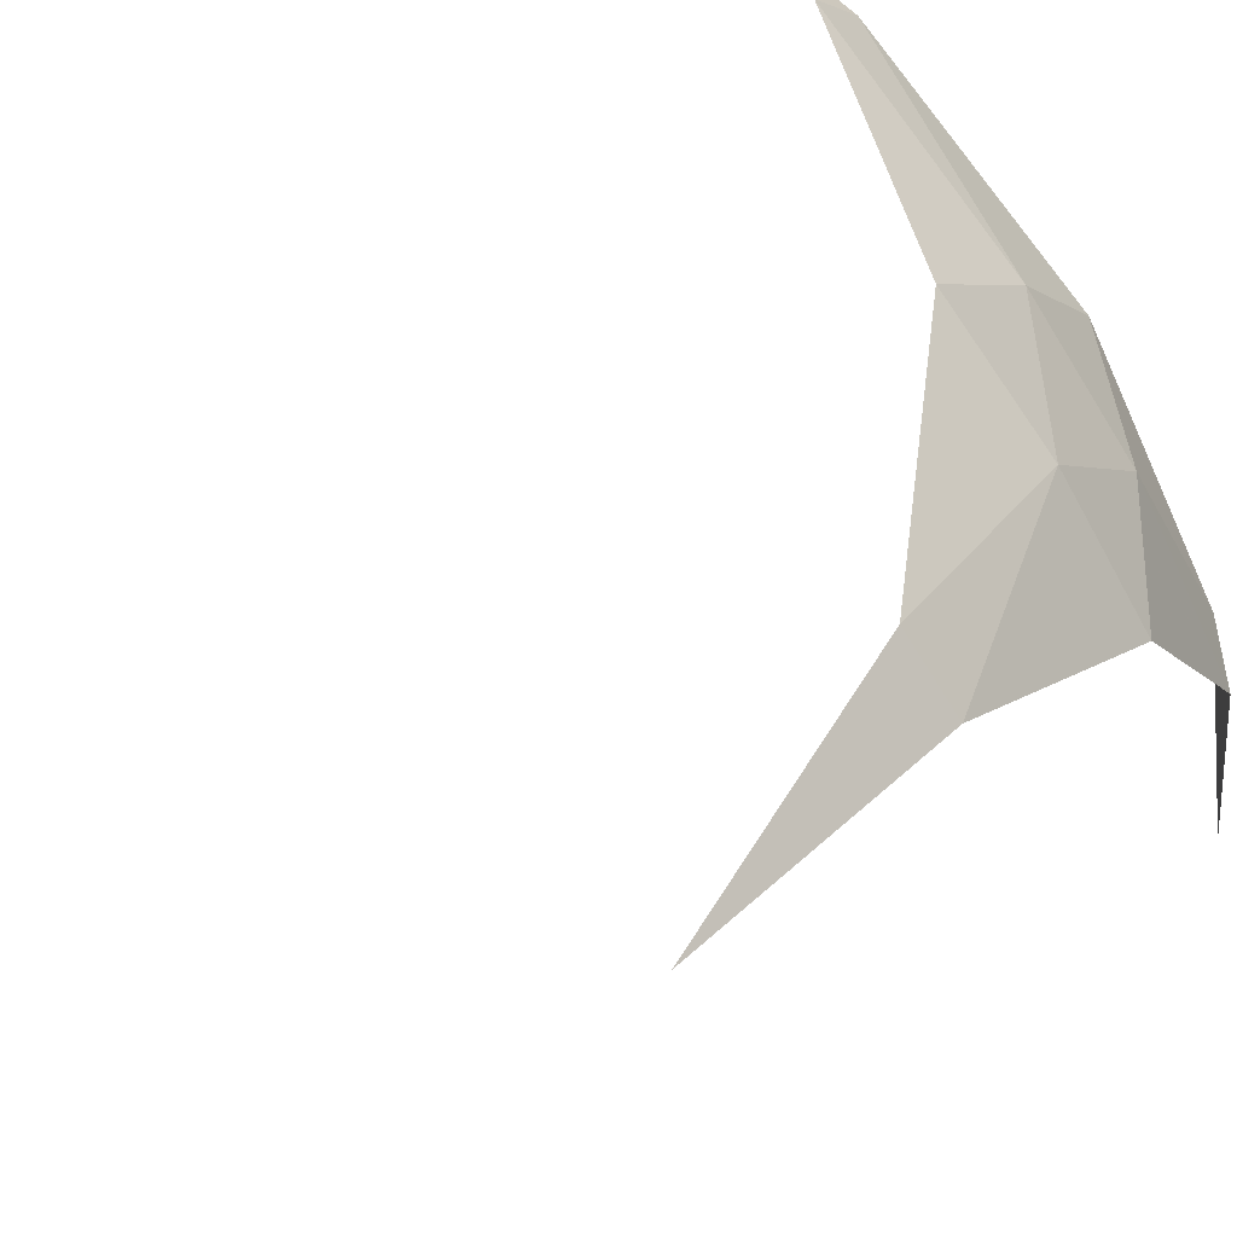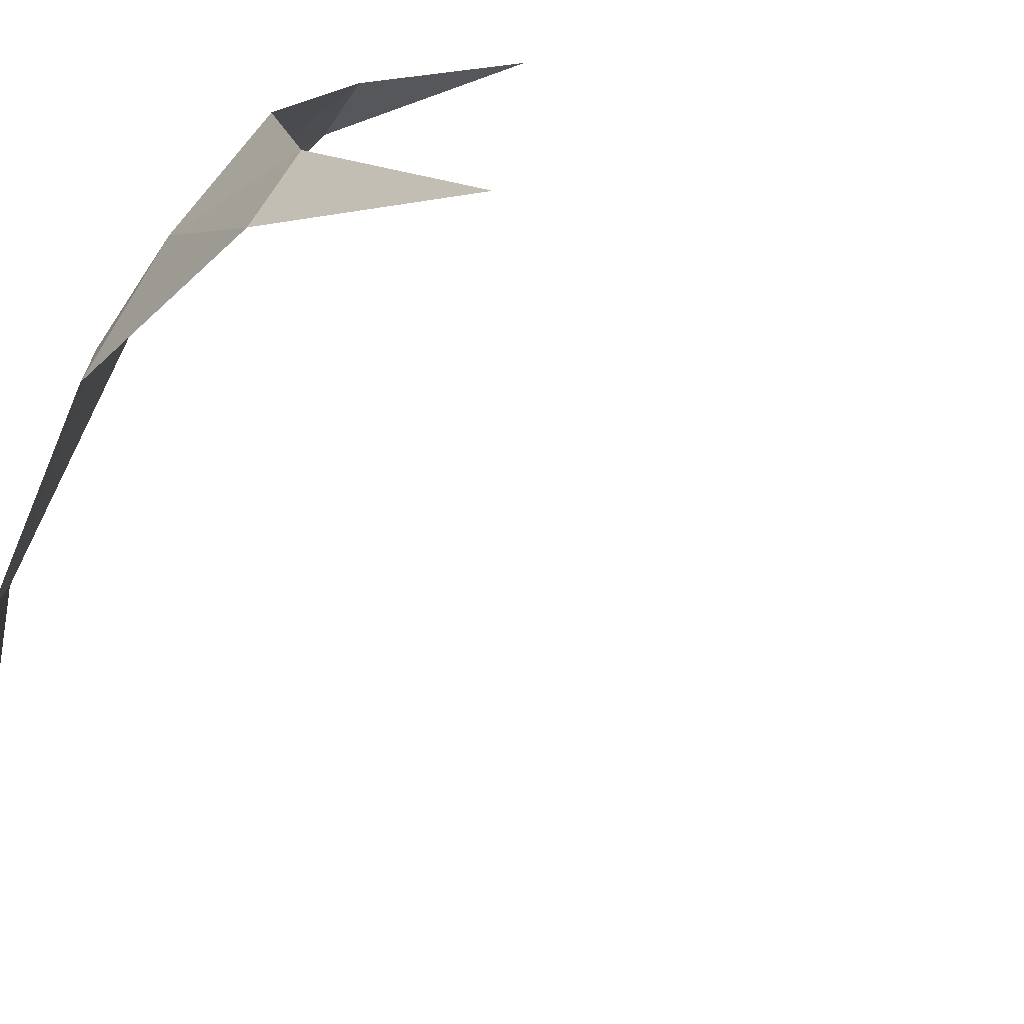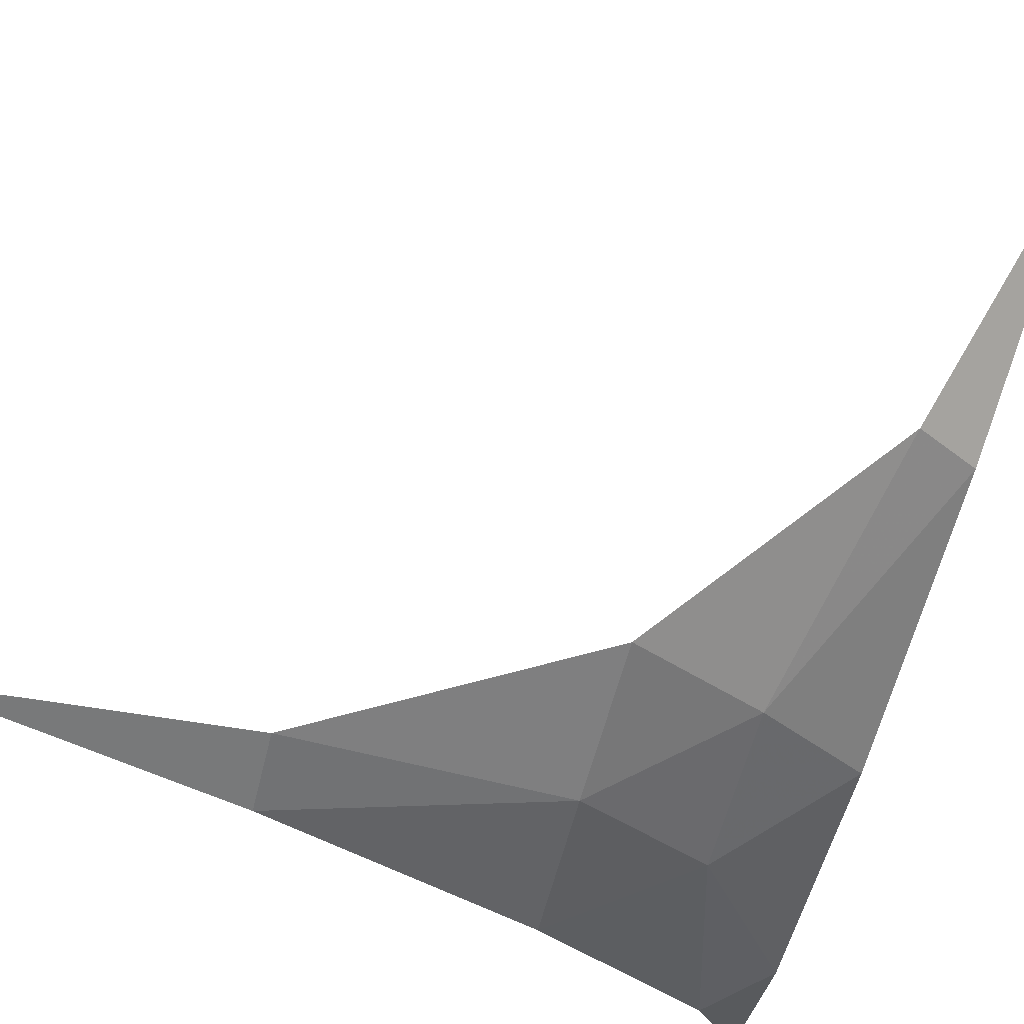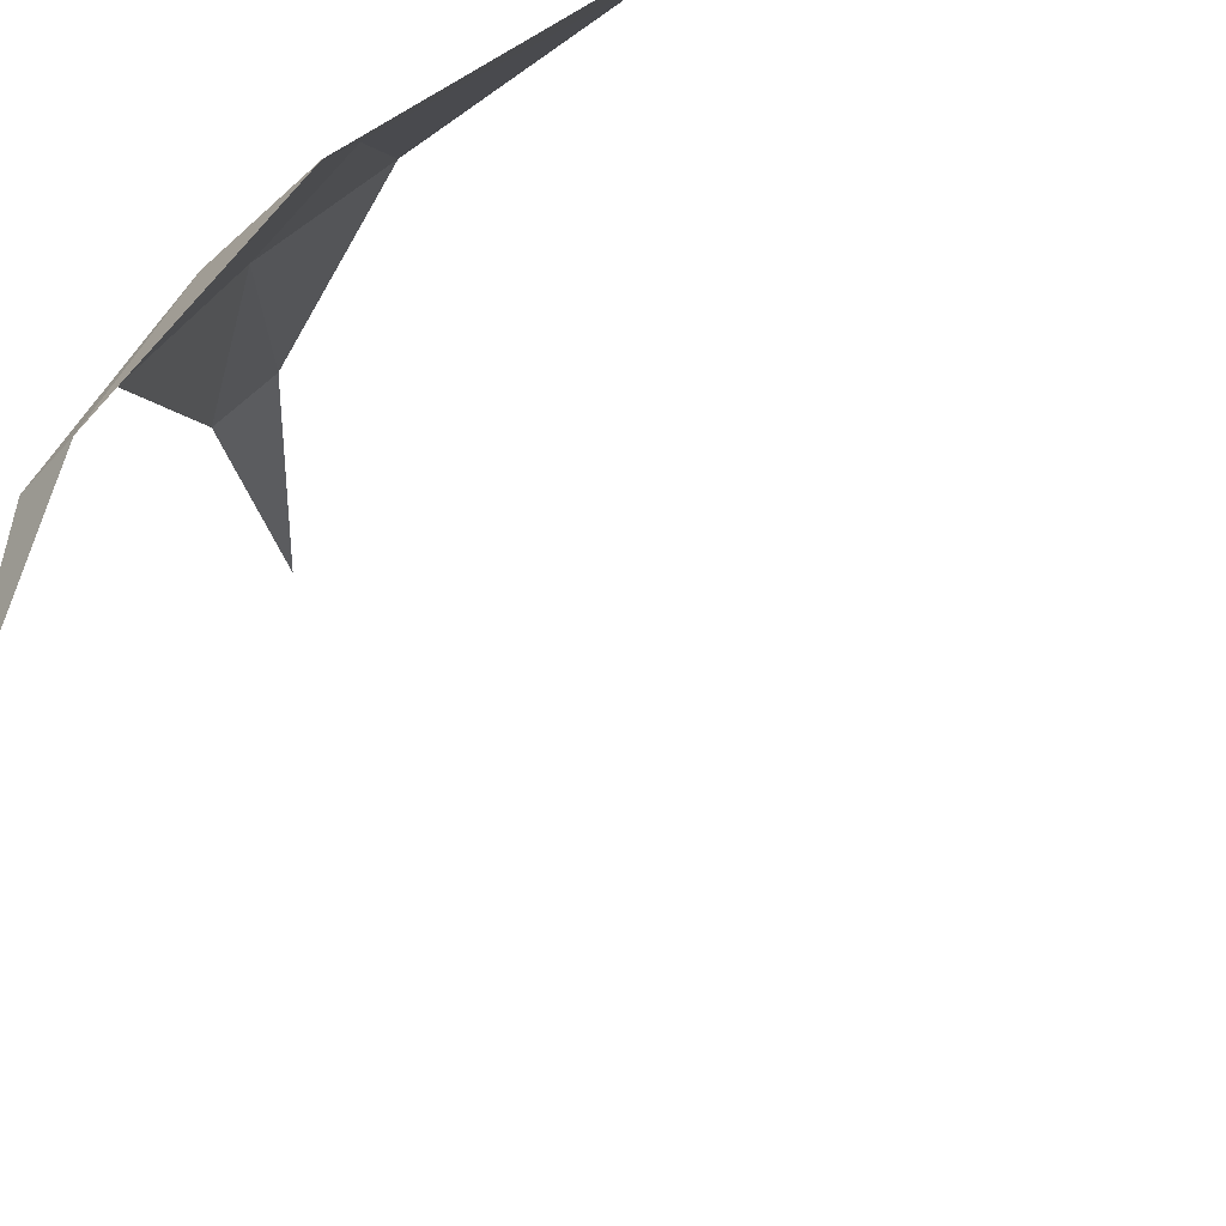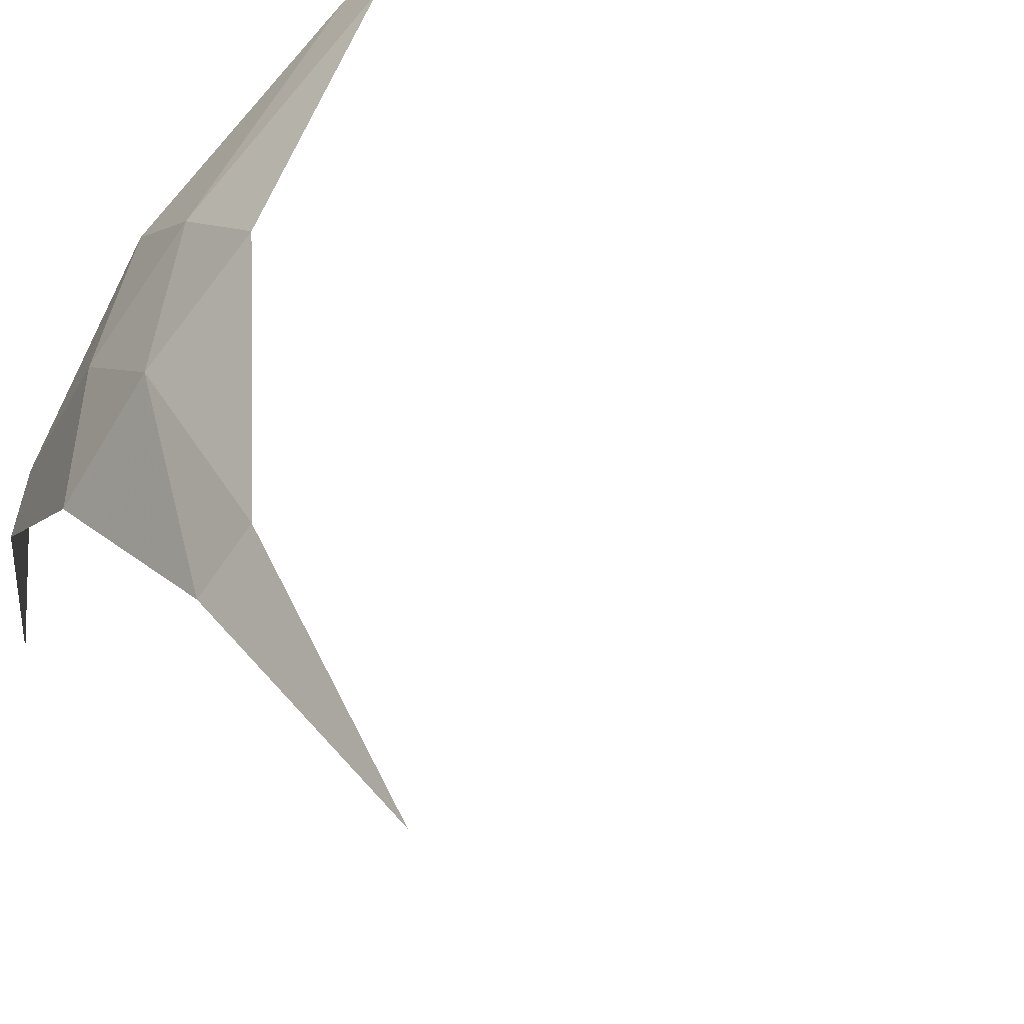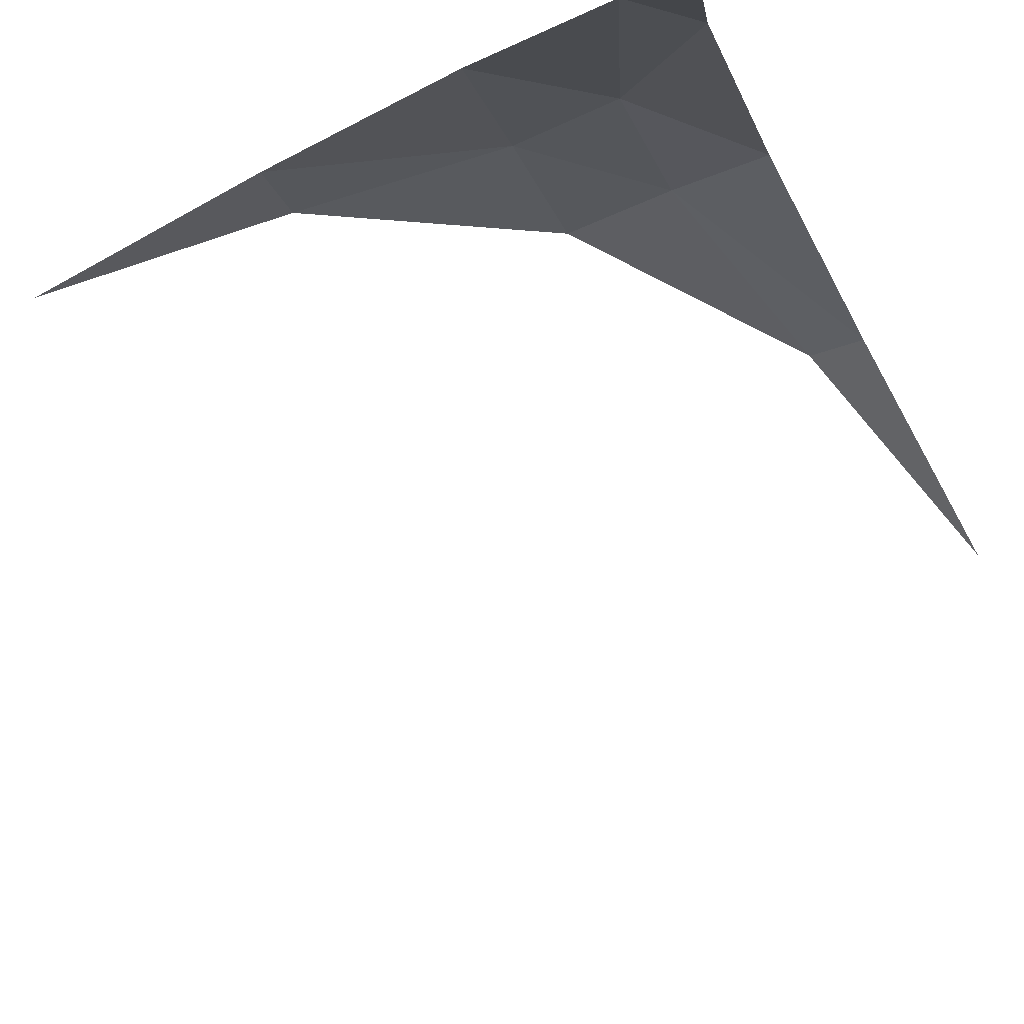
<metadata>
{"format":"obj","ext":"obj","renderer":"f3d","projection":"perspective","resolution":1024,"background":"white","views":[{"elev":54.0,"azim":-48.4,"up":"+Y"},{"elev":14.5,"azim":136.5,"up":"+Y"},{"elev":76.2,"azim":109.4,"up":"+Z"},{"elev":-37.2,"azim":-170.8,"up":"+Z"},{"elev":56.2,"azim":143.1,"up":"+Y"},{"elev":-76.0,"azim":119.4,"up":"+Z"}]}
</metadata>
<code>
v 0.03535 0.0433 0.0433
v 0.0433 0.03535 0.0433
v 0.0433 0.0433 0.03535
v 0.05 0.03535 0.03535
v 0.0433 0.0433 0.03535
v 0.0433 0.03535 0.0433
v 0.03535 0.0433 0.0433
v 0.0433 0.0433 0.03535
v 0.03535 0.05 0.03535
v 0.0433 0.03535 0.0433
v 0.03535 0.0433 0.0433
v 0.03535 0.03535 0.05
v 0.0433 0.0433 0.03535
v 0.05 0.03535 0.03535
v 0.05 0.04619 0.01913
v 0.05 0.01913 0.04619
v 0.05 0.03535 0.03535
v 0.0433 0.03535 0.0433
v 0.04619 0.05 0.01913
v 0.03535 0.05 0.03535
v 0.0433 0.0433 0.03535
v 0.03535 0.0433 0.0433
v 0.03535 0.05 0.03535
v 0.01913 0.05 0.04619
v 0.0433 0.03535 0.0433
v 0.03535 0.03535 0.05
v 0.04619 0.01913 0.05
v 0.01913 0.04619 0.05
v 0.03535 0.03535 0.05
v 0.03535 0.0433 0.0433
v 0.05 0.04619 0.01913
v 0.04619 0.05 0.01913
v 0.0433 0.0433 0.03535
v 0.0433 0.03535 0.0433
v 0.04619 0.01913 0.05
v 0.05 0.01913 0.04619
v 0.01913 0.05 0.04619
v 0.01913 0.04619 0.05
v 0.03535 0.0433 0.0433
v 0.04619 0.05 0.01913
v 0.05 0.04619 0.01913
v 0.05 0.05 0
v 0.05 0 0.05
v 0.05 0.01913 0.04619
v 0.04619 0.01913 0.05
v 0.01913 0.04619 0.05
v 0.01913 0.05 0.04619
v 0 0.05 0.05
g mesh457
f 1 2 3
g mesh458
f 4 5 6
f 7 8 9
f 10 11 12
g mesh459
f 13 14 15
f 16 17 18
f 19 20 21
f 22 23 24
f 25 26 27
f 28 29 30
g mesh460
f 31 32 33
f 34 35 36
f 37 38 39
g mesh461
f 40 41 42
f 43 44 45
f 46 47 48

</code>
